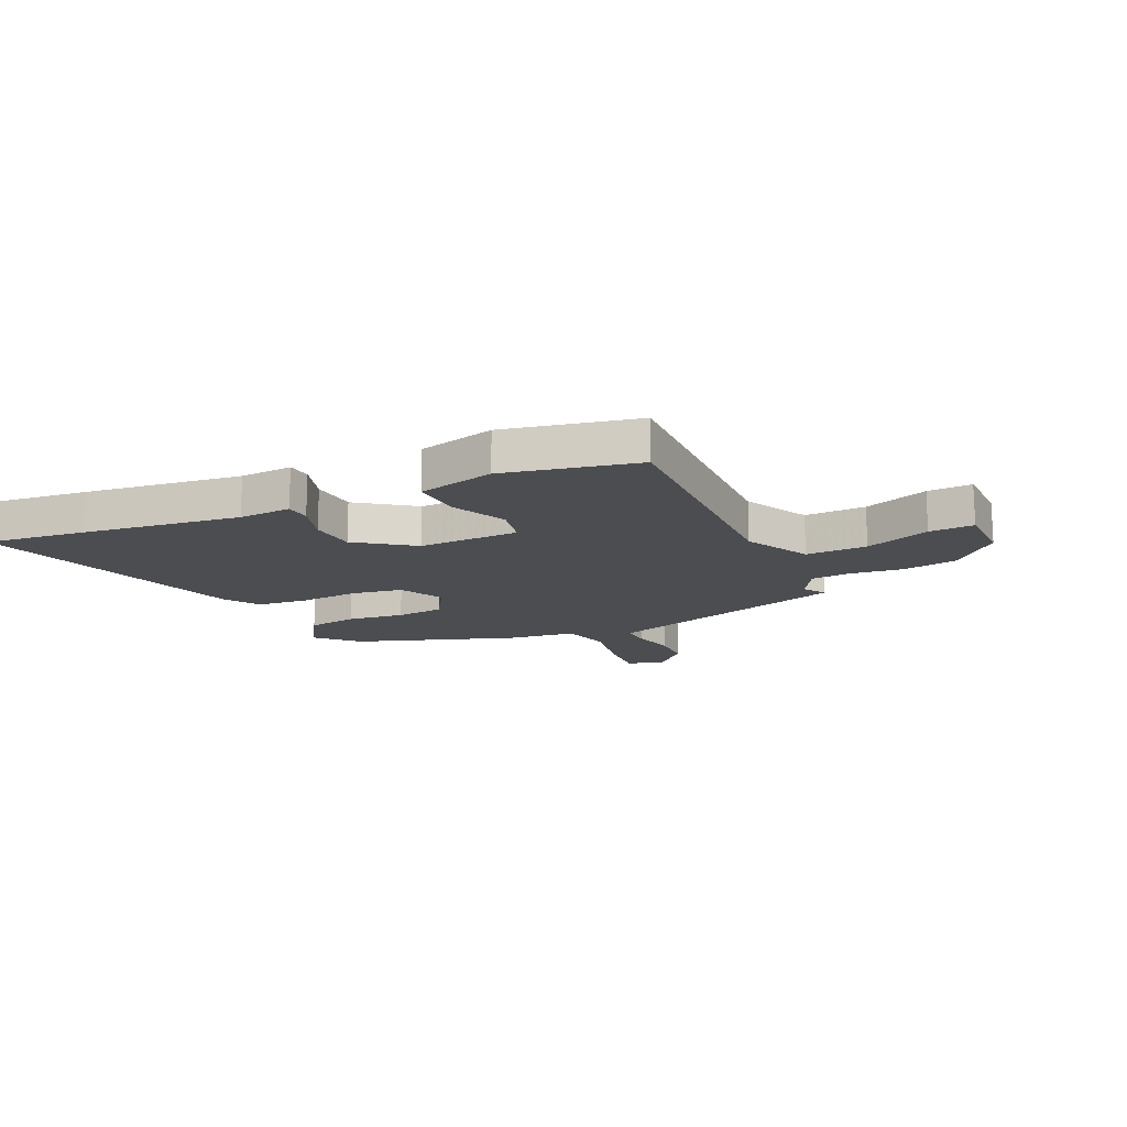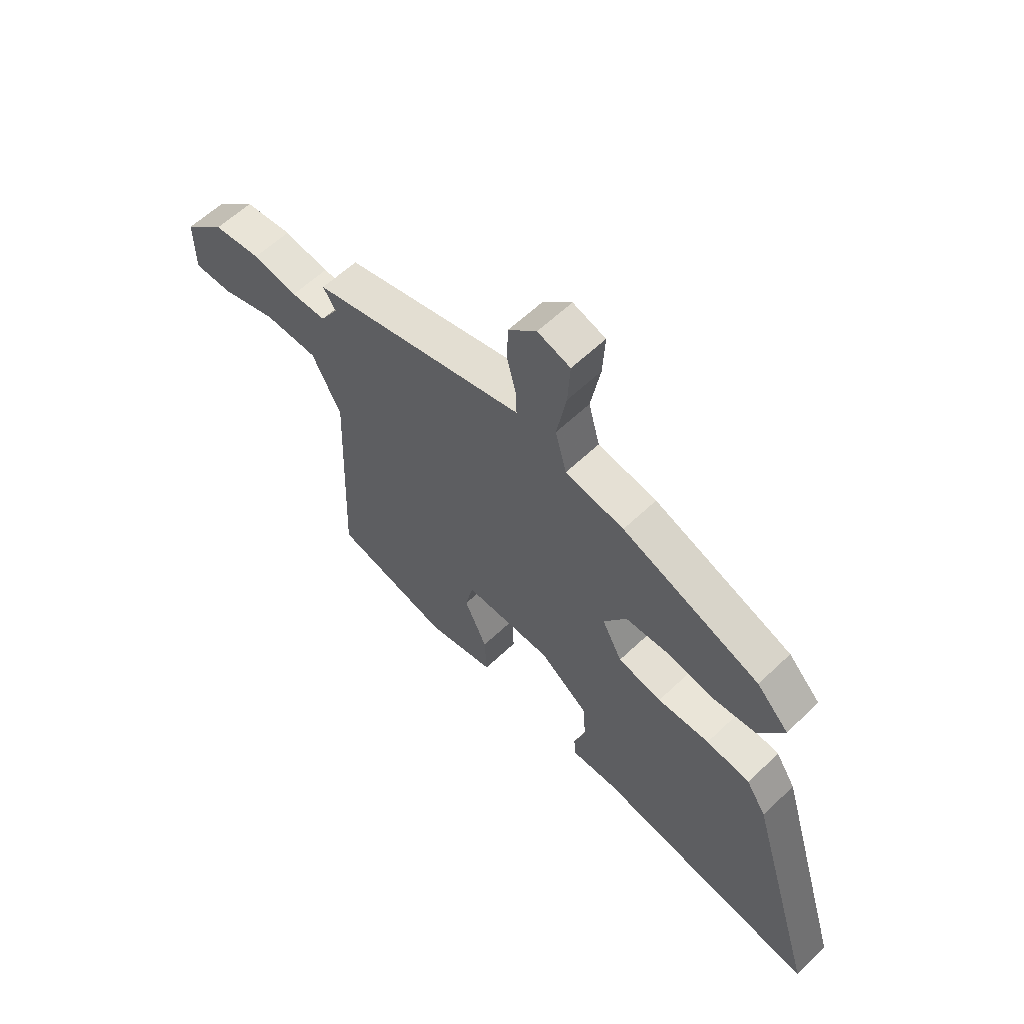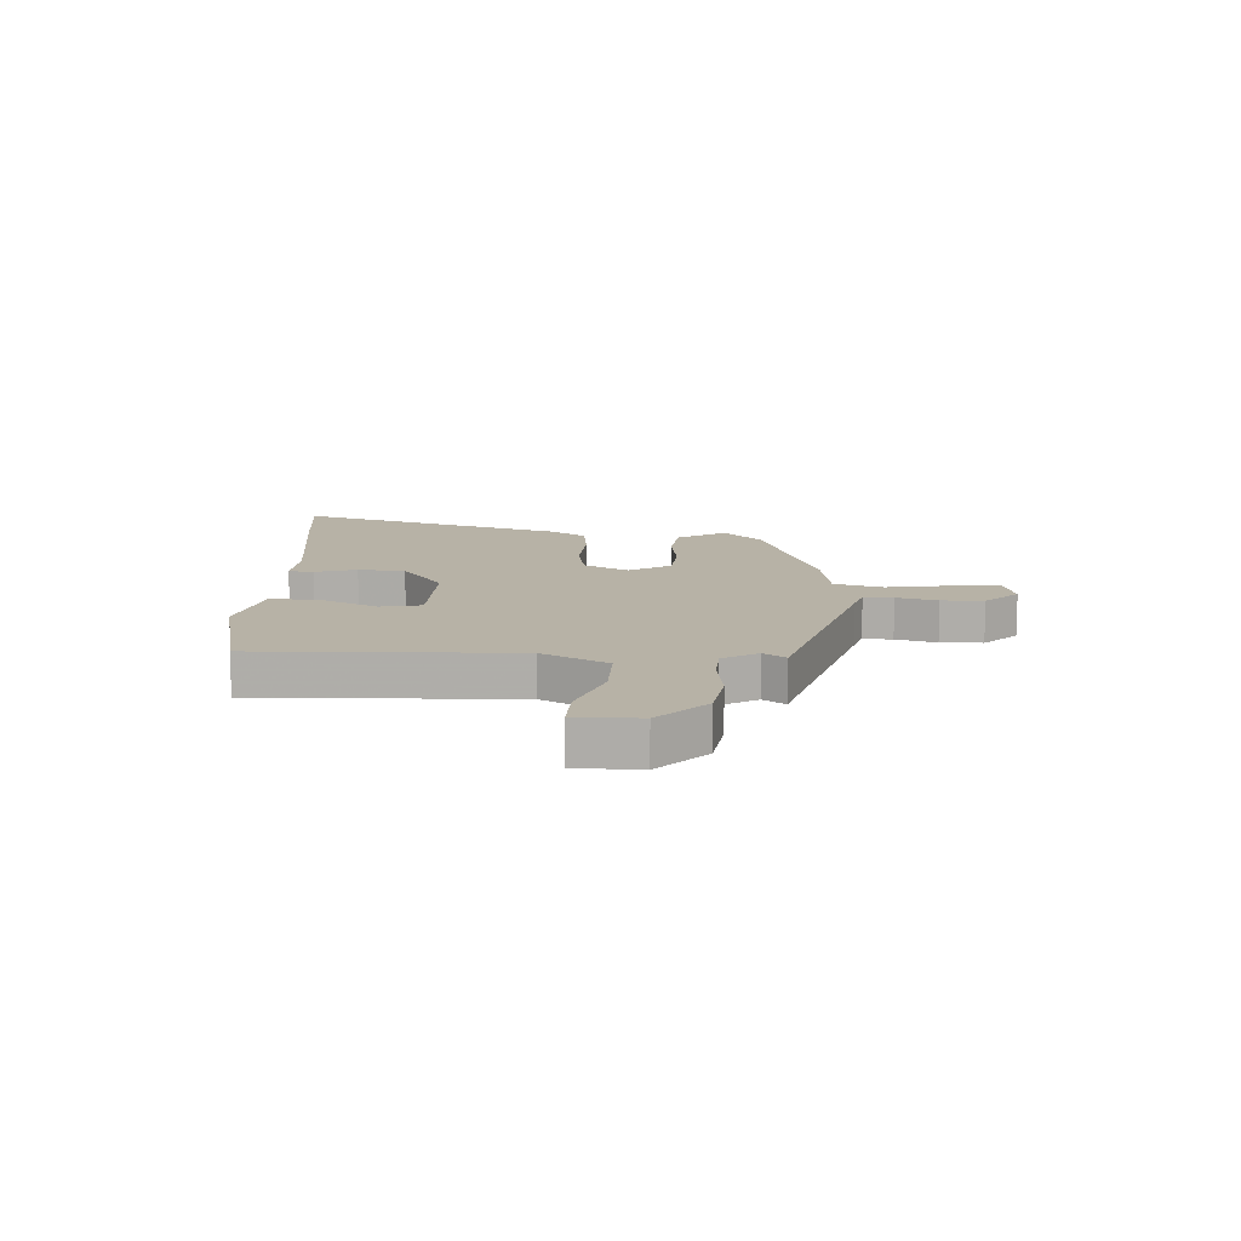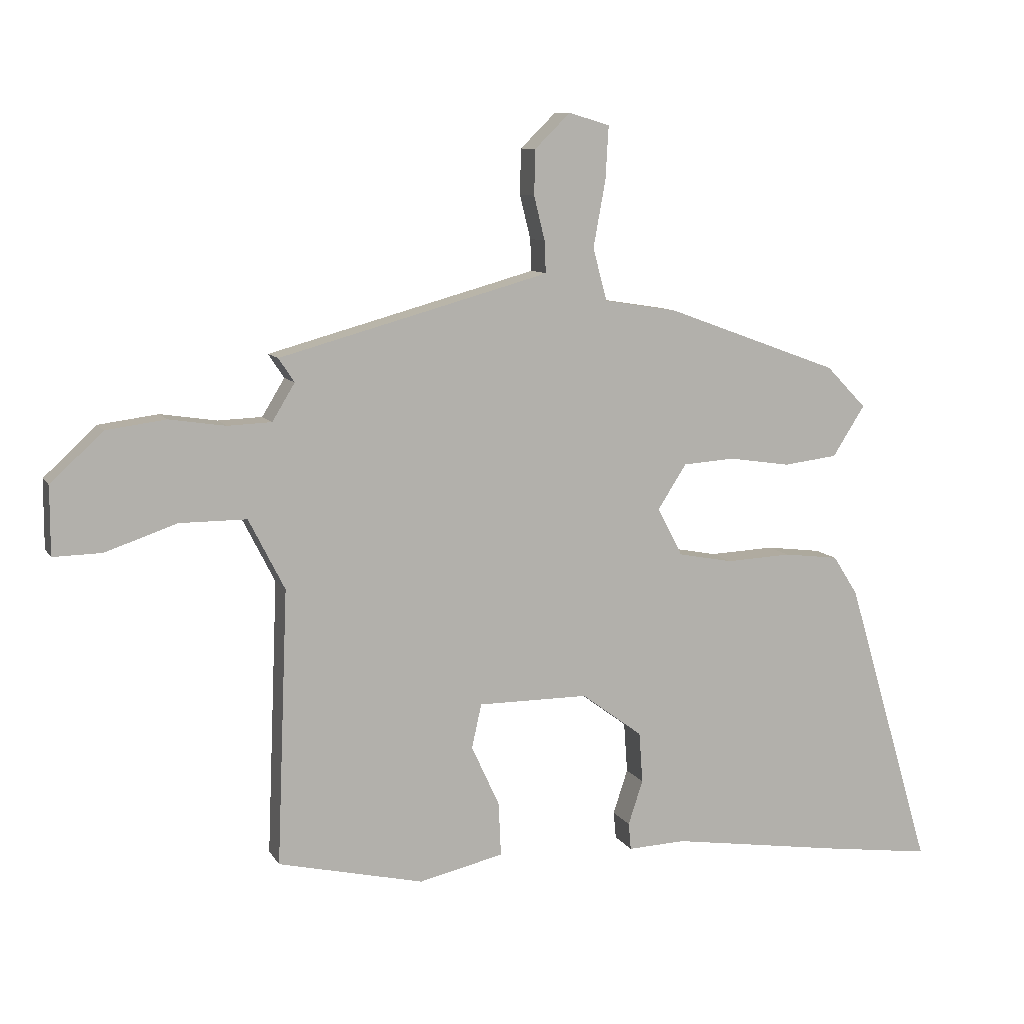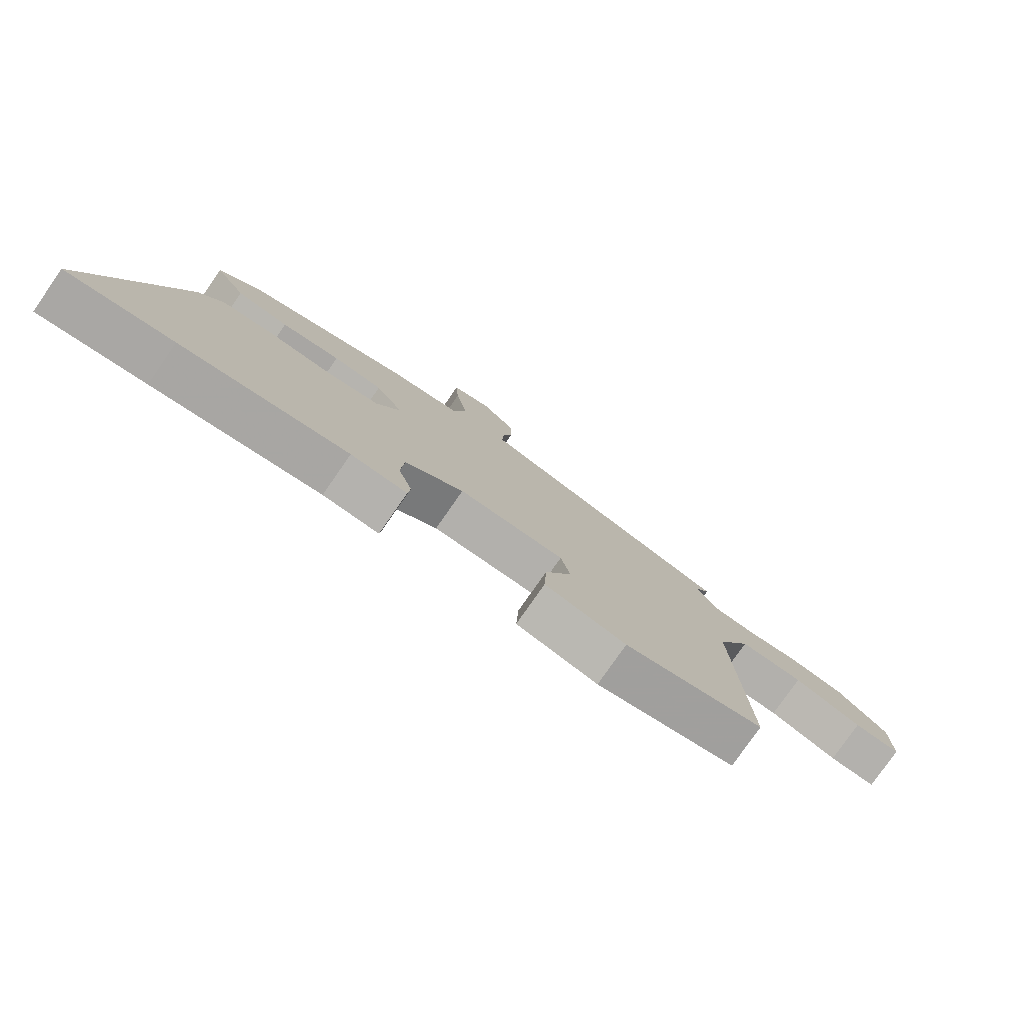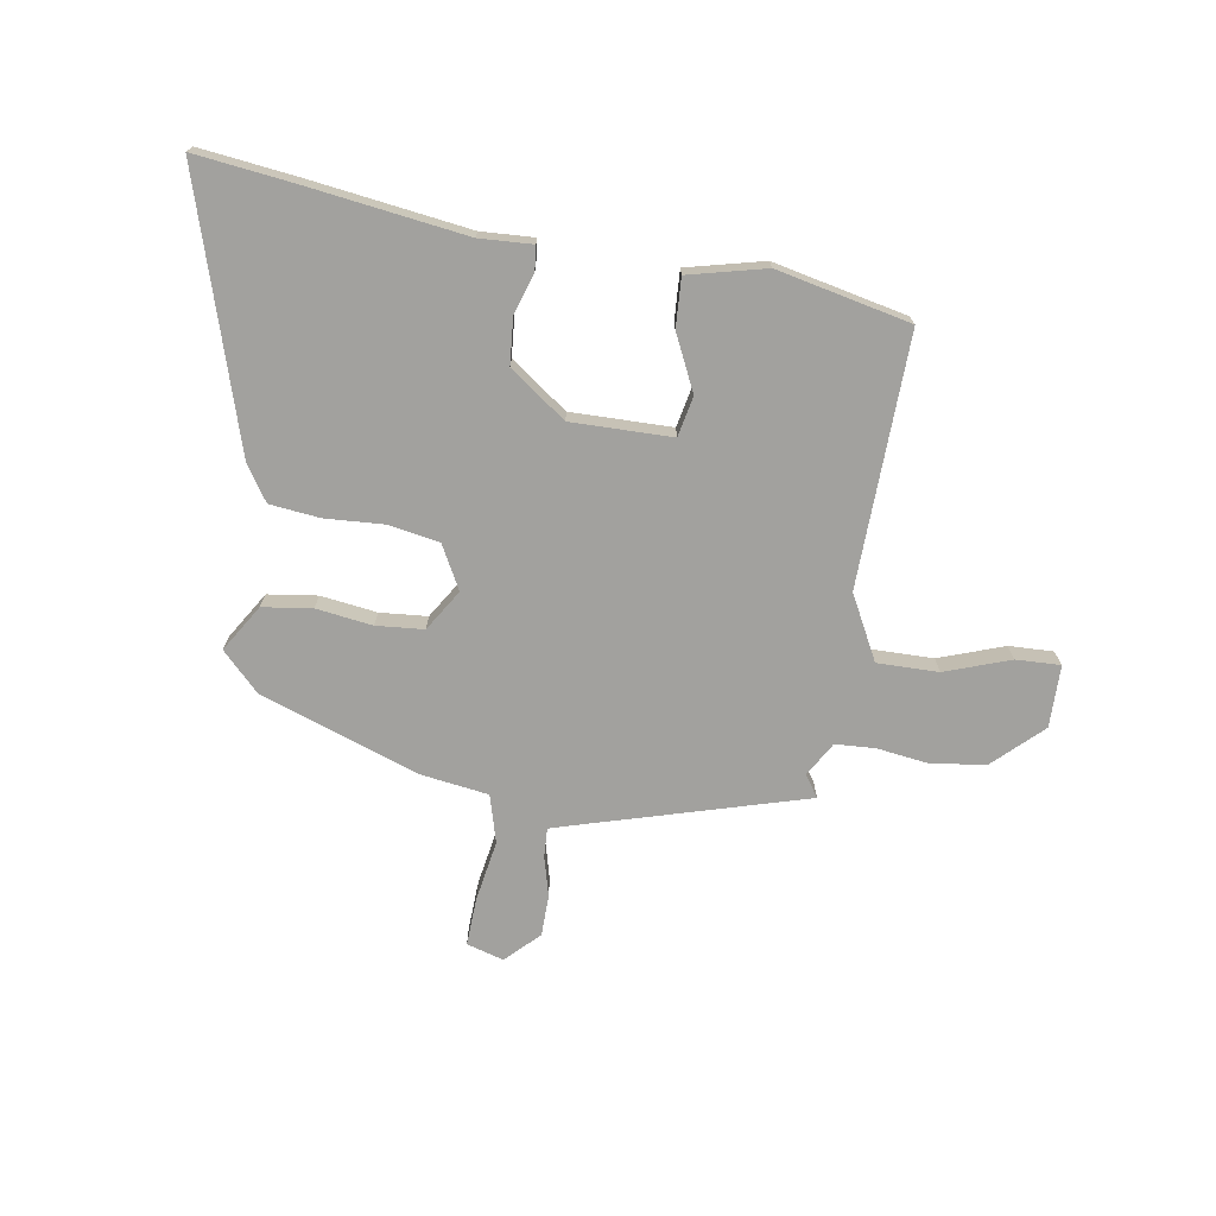
<metadata>
{"format":"obj","ext":"obj","renderer":"f3d","projection":"perspective","resolution":1024,"background":"white","views":[{"elev":-15.9,"azim":-154.2,"up":"+Y"},{"elev":59.9,"azim":45.7,"up":"+Z"},{"elev":12.3,"azim":-86.3,"up":"+Y"},{"elev":9.4,"azim":-18.9,"up":"+Z"},{"elev":-78.7,"azim":145.2,"up":"+Z"},{"elev":-72.1,"azim":171.5,"up":"+Y"}]}
</metadata>
<code>
v -0.487 0.07 0.395
v -0.093 0.07 0.504
v -0.044 0.07 0.518
v -0.046 0.07 0.57
v -0.064 0.07 0.642
v -0.062 0.07 0.716
v -0.004 0.07 0.773
v 0.063 0.07 0.753
v 0.058 0.07 0.666
v 0.038 0.07 0.557
v 0.061 0.07 0.471
v 0.182 0.07 0.452
v 0.466 0.07 0.348
v 0.532 0.07 0.28
v 0.479 0.07 0.197
v 0.39 0.07 0.186
v 0.289 0.07 0.201
v 0.204 0.07 0.195
v 0.157 0.07 0.122
v 0.198 0.07 0.043
v 0.288 0.07 0.026
v 0.395 0.07 0.031
v 0.485 0.07 0.02
v 0.526 0.07 -0.044
v 0.668 0.07 -0.523
v 0.489 0.07 -0.499
v 0.207 0.07 -0.457
v 0.112 0.07 -0.461
v 0.108 0.07 -0.417
v 0.132 0.07 -0.344
v 0.126 0.07 -0.261
v 0.026 0.07 -0.187
v -0.155 0.07 -0.187
v -0.171 0.07 -0.259
v -0.125 0.07 -0.359
v -0.121 0.07 -0.447
v -0.26 0.07 -0.479
v -0.499 0.07 -0.424
v -0.481 0.07 0.027
v -0.54 0.07 0.143
v -0.65 0.07 0.143
v -0.767 0.07 0.103
v -0.847 0.07 0.101
v -0.847 0.07 0.213
v -0.761 0.07 0.293
v -0.663 0.07 0.306
v -0.57 0.07 0.292
v -0.498 0.07 0.295
v -0.461 0.07 0.356
v -0.487 0 0.395
v -0.093 0 0.504
v -0.044 0 0.518
v -0.046 0 0.57
v -0.064 0 0.642
v -0.062 0 0.716
v -0.004 0 0.773
v 0.063 0 0.753
v 0.058 0 0.666
v 0.038 0 0.557
v 0.061 0 0.471
v 0.182 0 0.452
v 0.466 0 0.348
v 0.532 0 0.28
v 0.479 0 0.197
v 0.39 0 0.186
v 0.289 0 0.201
v 0.204 0 0.195
v 0.157 0 0.122
v 0.198 0 0.043
v 0.288 0 0.026
v 0.395 0 0.031
v 0.485 0 0.02
v 0.526 0 -0.044
v 0.668 0 -0.523
v 0.489 0 -0.499
v 0.207 0 -0.457
v 0.112 0 -0.461
v 0.108 0 -0.417
v 0.132 0 -0.344
v 0.126 0 -0.261
v 0.026 0 -0.187
v -0.155 0 -0.187
v -0.171 0 -0.259
v -0.125 0 -0.359
v -0.121 0 -0.447
v -0.26 0 -0.479
v -0.499 0 -0.424
v -0.481 0 0.027
v -0.54 0 0.143
v -0.65 0 0.143
v -0.767 0 0.103
v -0.847 0 0.101
v -0.847 0 0.213
v -0.761 0 0.293
v -0.663 0 0.306
v -0.57 0 0.292
v -0.498 0 0.295
v -0.461 0 0.356
f 44 45 46 47
f 44 47 48
f 41 42 43 44
f 40 41 44 48
f 39 40 48 49
f 37 38 39 49
f 34 35 36 37
f 33 34 37 49
f 27 28 29 30
f 27 30 31
f 26 27 31
f 25 26 31 32
f 21 22 23 24
f 20 21 24 25
f 14 15 16 17
f 14 17 18
f 11 12 13 14
f 11 14 18
f 7 8 9 10
f 5 6 7 10
f 4 5 10 11
f 3 4 11 18
f 49 1 2
f 32 33 49 2
f 20 25 32
f 19 20 32 2
f 2 3 18 19
f 96 95 94 93
f 97 96 93
f 93 92 91 90
f 97 93 90 89
f 98 97 89 88
f 98 88 87 86
f 86 85 84 83
f 98 86 83 82
f 79 78 77 76
f 80 79 76
f 80 76 75
f 81 80 75 74
f 73 72 71 70
f 74 73 70 69
f 66 65 64 63
f 67 66 63
f 63 62 61 60
f 67 63 60
f 59 58 57 56
f 59 56 55 54
f 60 59 54 53
f 67 60 53 52
f 51 50 98
f 51 98 82 81
f 81 74 69
f 51 81 69 68
f 68 67 52 51
f 1 50 51 2
f 2 51 52 3
f 3 52 53 4
f 4 53 54 5
f 5 54 55 6
f 6 55 56 7
f 7 56 57 8
f 8 57 58 9
f 9 58 59 10
f 10 59 60 11
f 11 60 61 12
f 12 61 62 13
f 13 62 63 14
f 14 63 64 15
f 15 64 65 16
f 16 65 66 17
f 17 66 67 18
f 18 67 68 19
f 19 68 69 20
f 20 69 70 21
f 21 70 71 22
f 22 71 72 23
f 23 72 73 24
f 24 73 74 25
f 25 74 75 26
f 26 75 76 27
f 27 76 77 28
f 28 77 78 29
f 29 78 79 30
f 30 79 80 31
f 31 80 81 32
f 32 81 82 33
f 33 82 83 34
f 34 83 84 35
f 35 84 85 36
f 36 85 86 37
f 37 86 87 38
f 38 87 88 39
f 39 88 89 40
f 40 89 90 41
f 41 90 91 42
f 42 91 92 43
f 43 92 93 44
f 44 93 94 45
f 45 94 95 46
f 46 95 96 47
f 47 96 97 48
f 48 97 98 49
f 49 98 50 1

</code>
